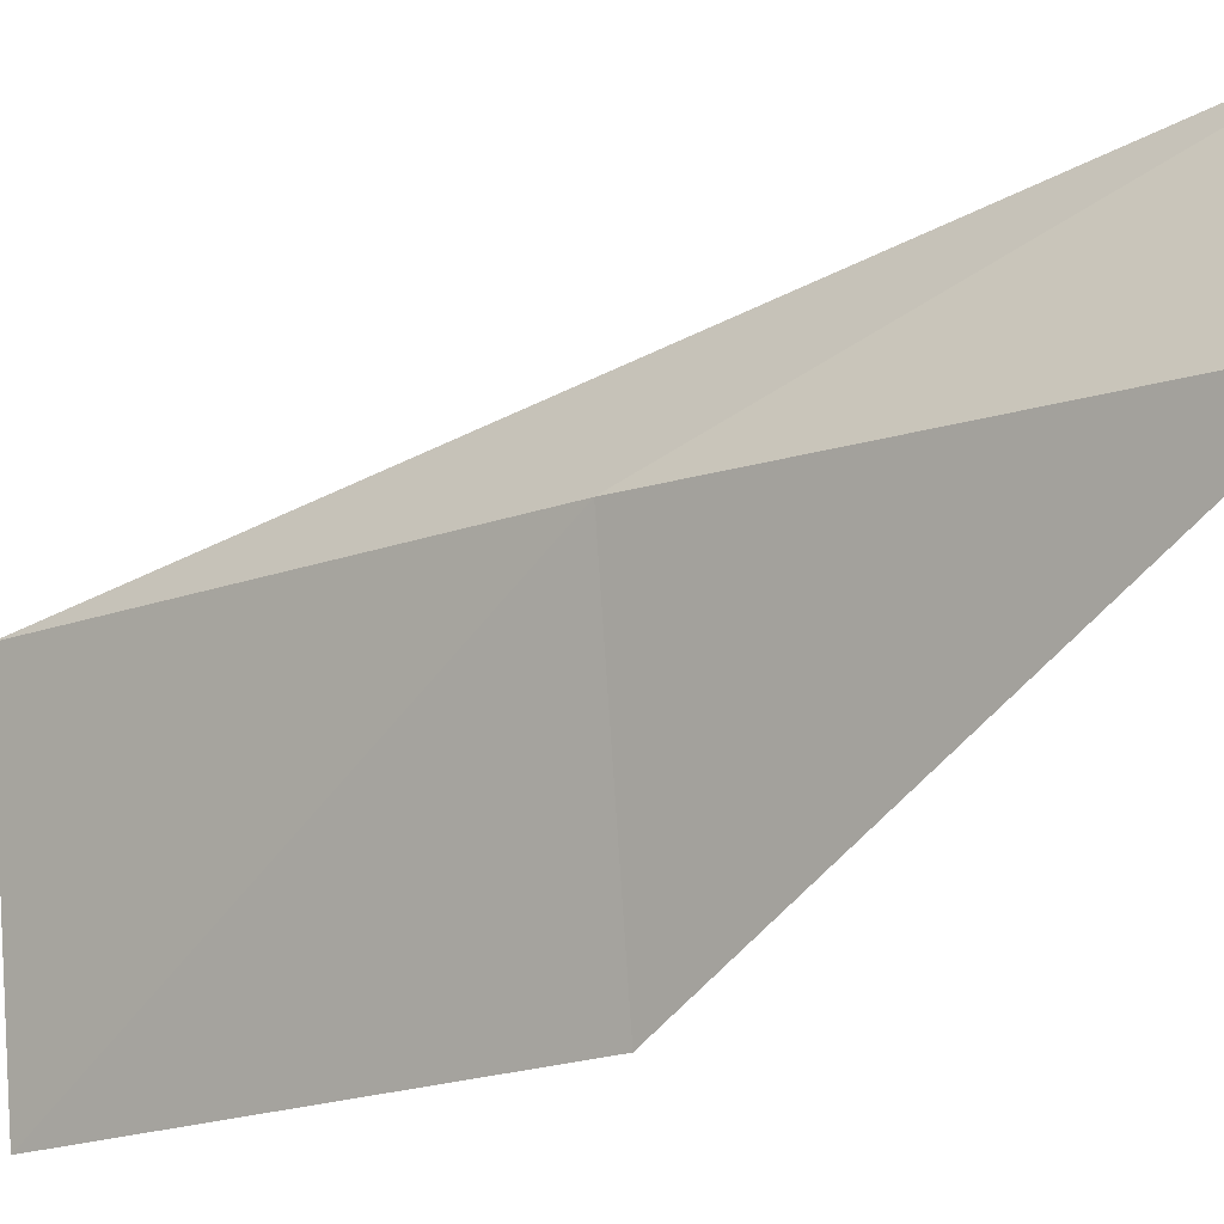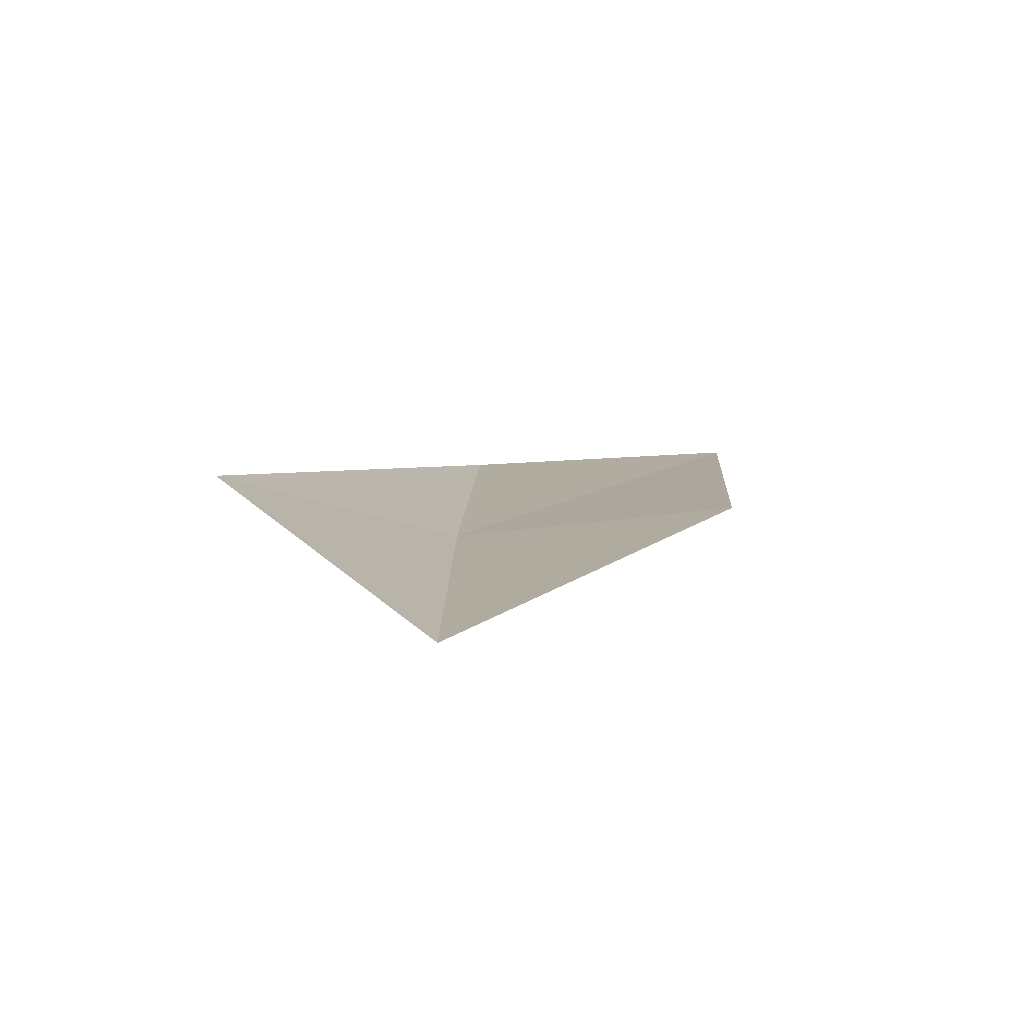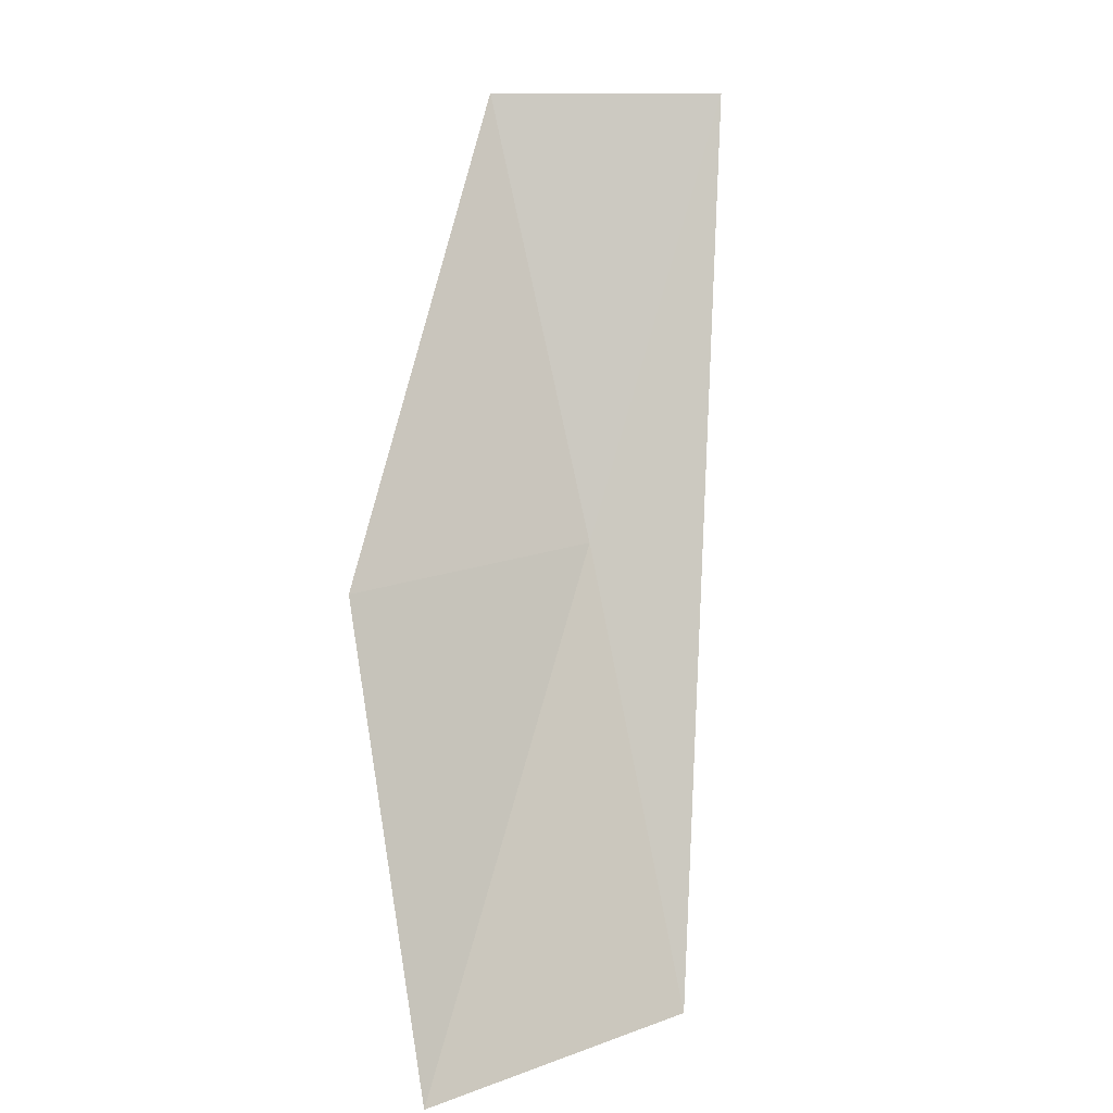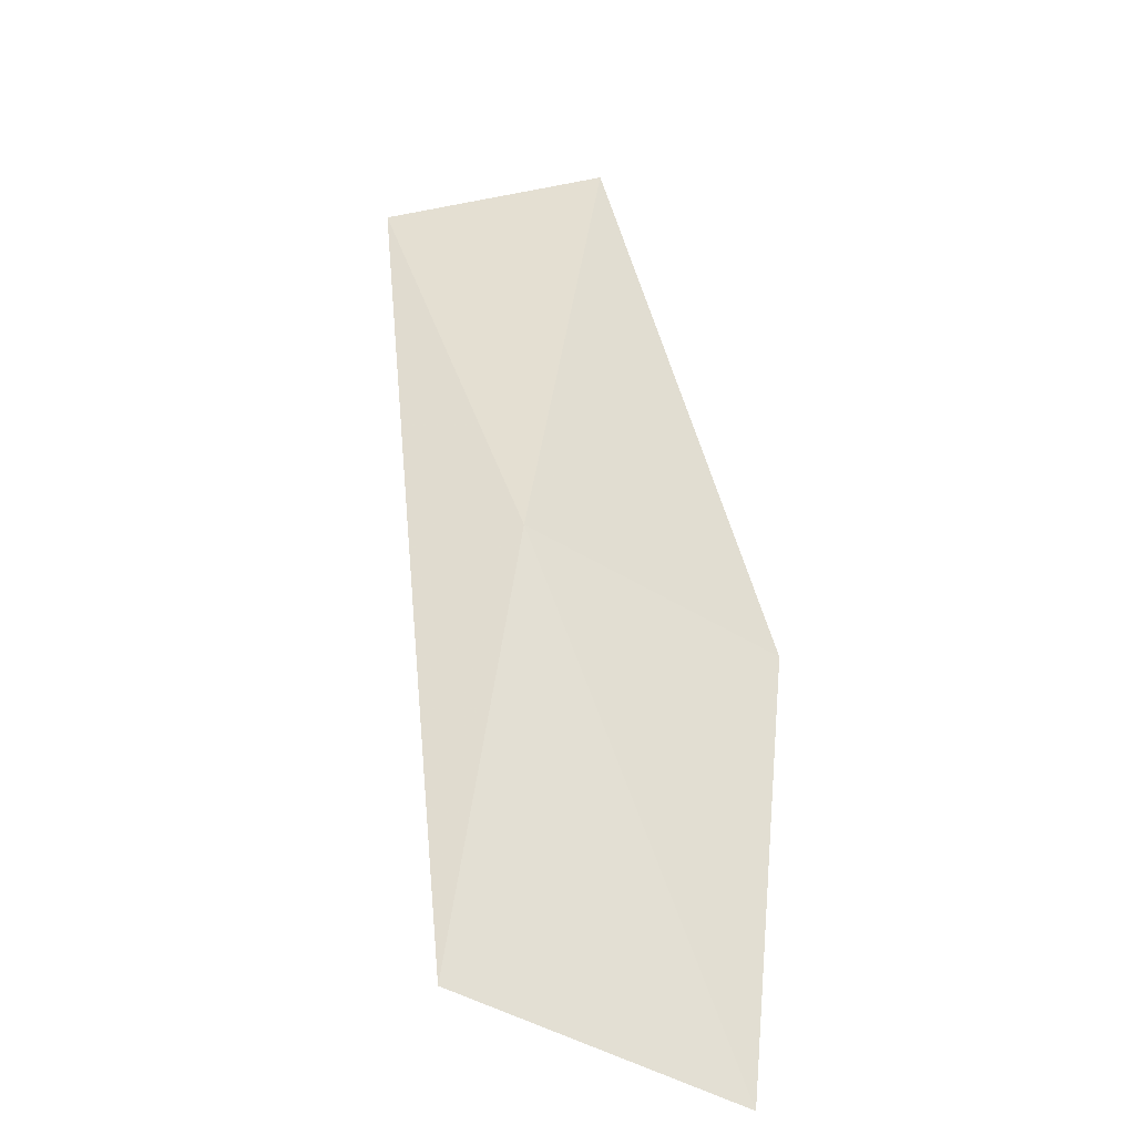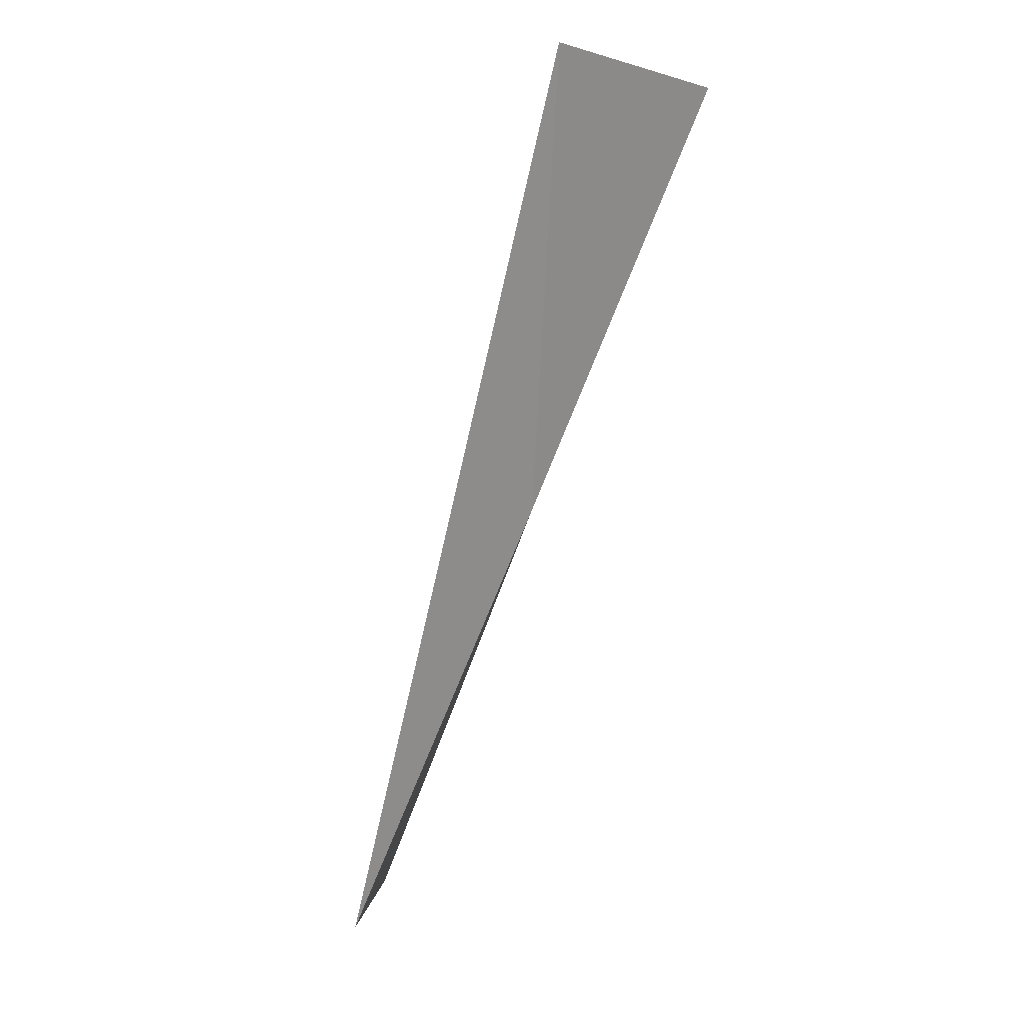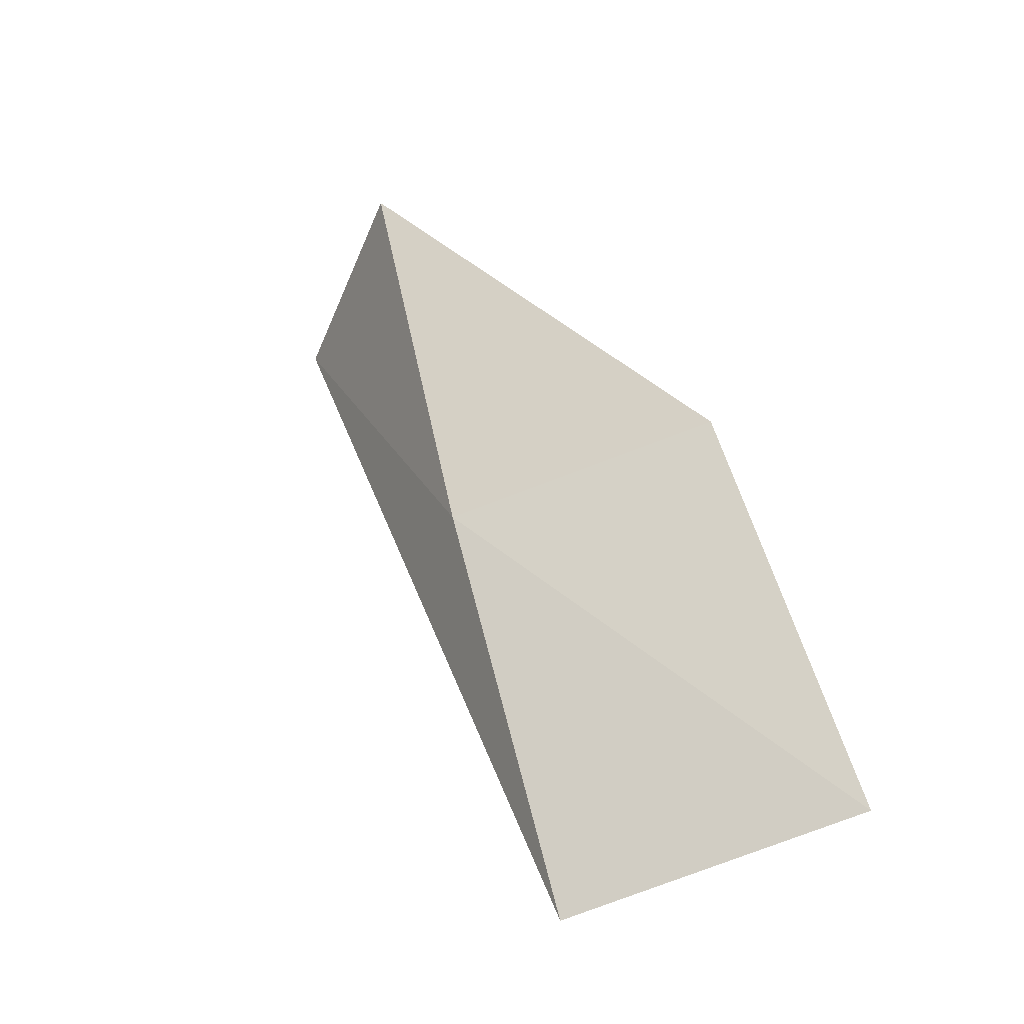
<metadata>
{"format":"obj","ext":"obj","renderer":"f3d","projection":"perspective","resolution":1024,"background":"white","views":[{"elev":-17.6,"azim":-74.0,"up":"+Y"},{"elev":77.3,"azim":-81.3,"up":"+Z"},{"elev":14.8,"azim":64.2,"up":"+Z"},{"elev":-56.6,"azim":-107.0,"up":"+Z"},{"elev":-1.8,"azim":-166.2,"up":"+Z"},{"elev":-55.1,"azim":-51.2,"up":"+Z"}]}
</metadata>
<code>
v 17.32 22.54 74.54
v 18.09 19.59 74.54
v 15.44 22.29 79.05
v 16.6 24.43 79.05
v 19.91 19.54 70.03
v 19.26 22.66 70.03
f 1 3 2
f 1 5 6
f 1 2 5
f 1 4 3
f 1 6 4

</code>
